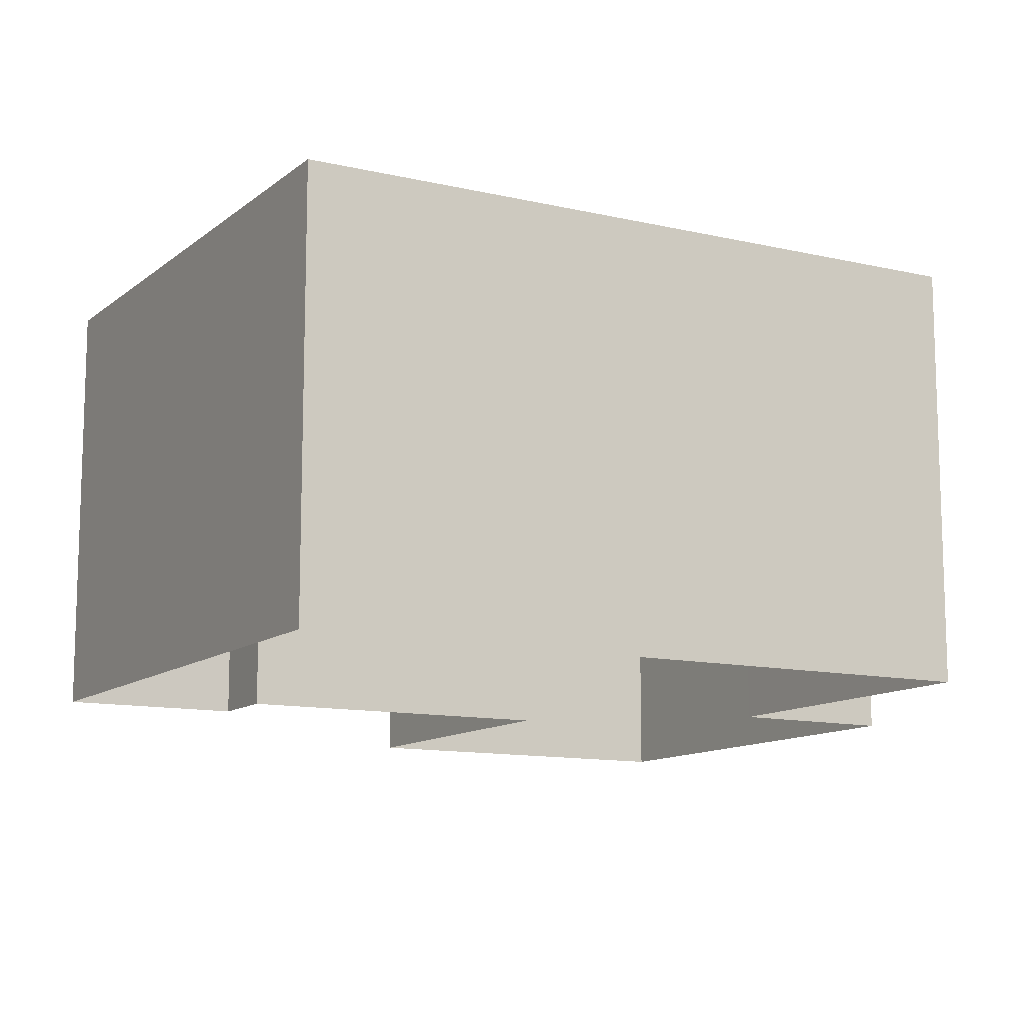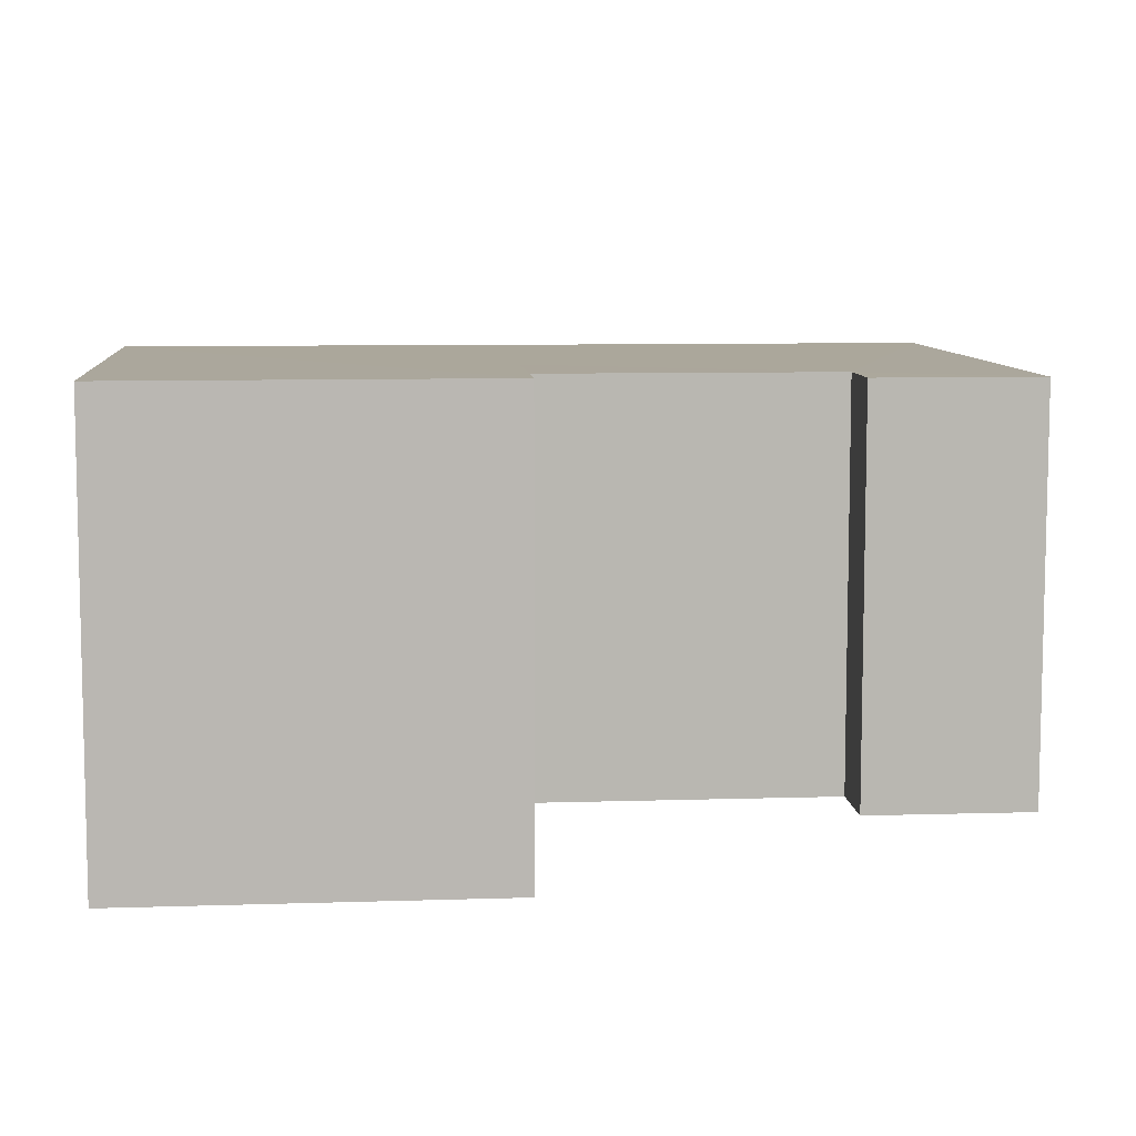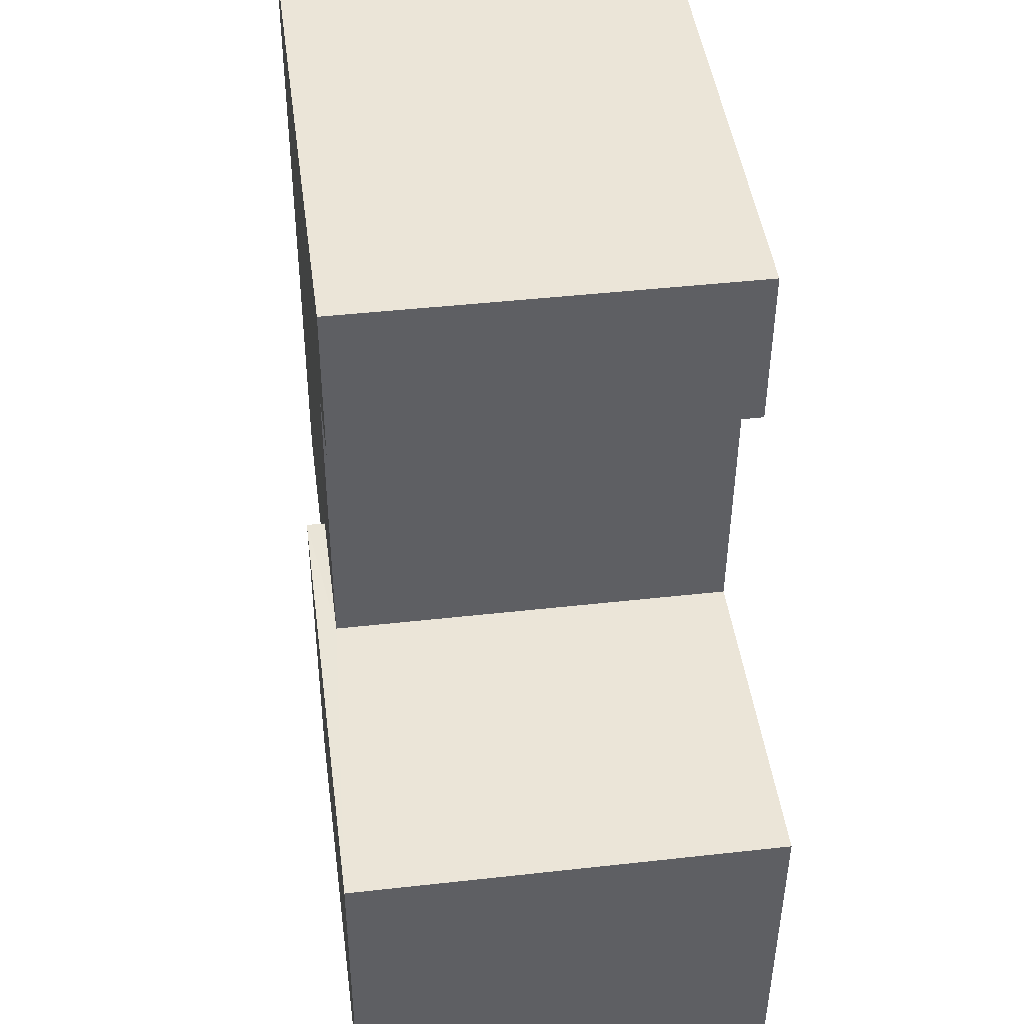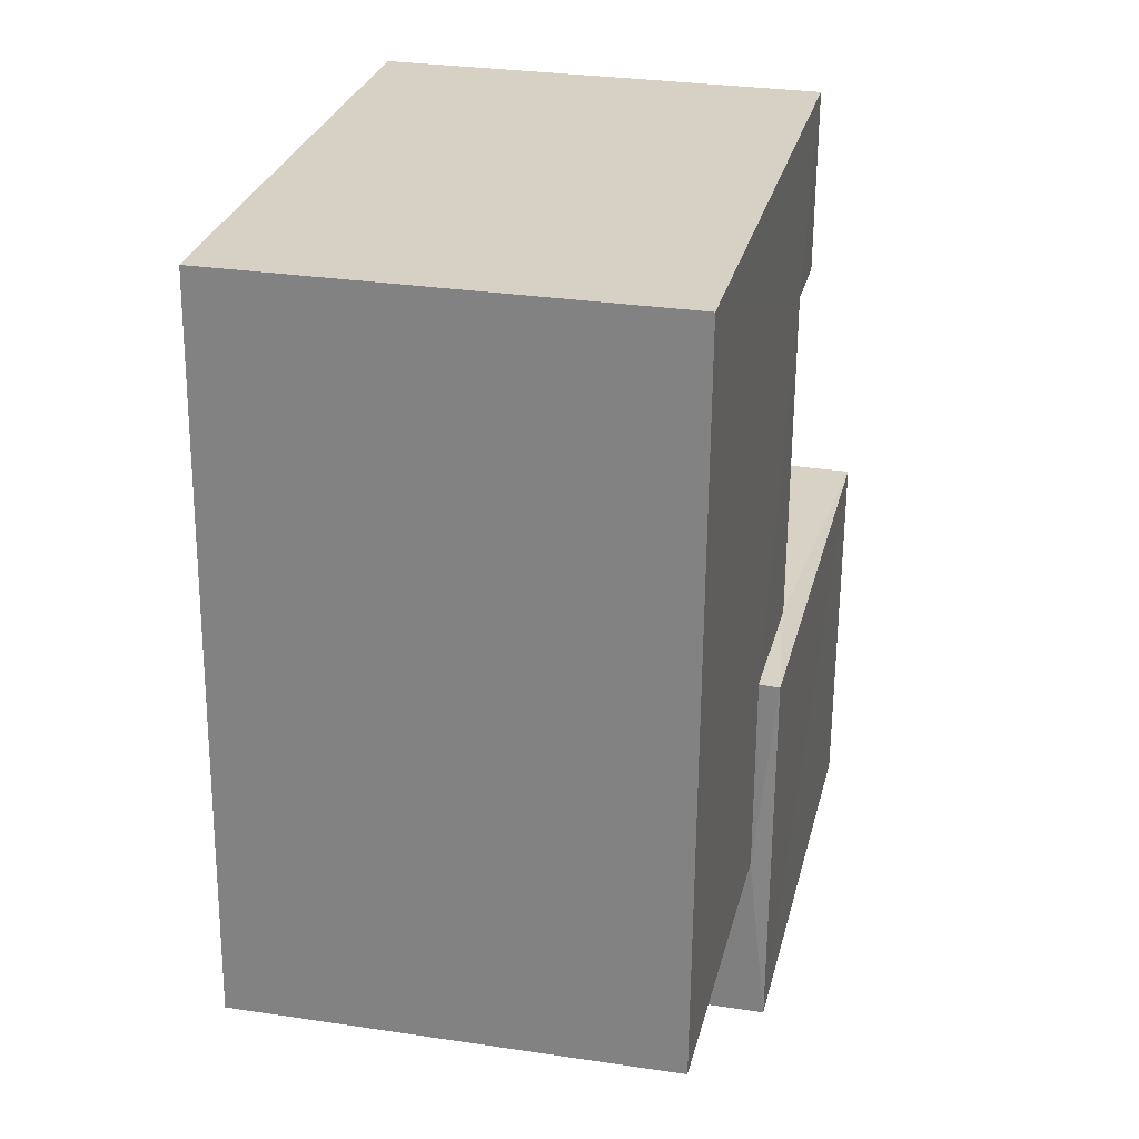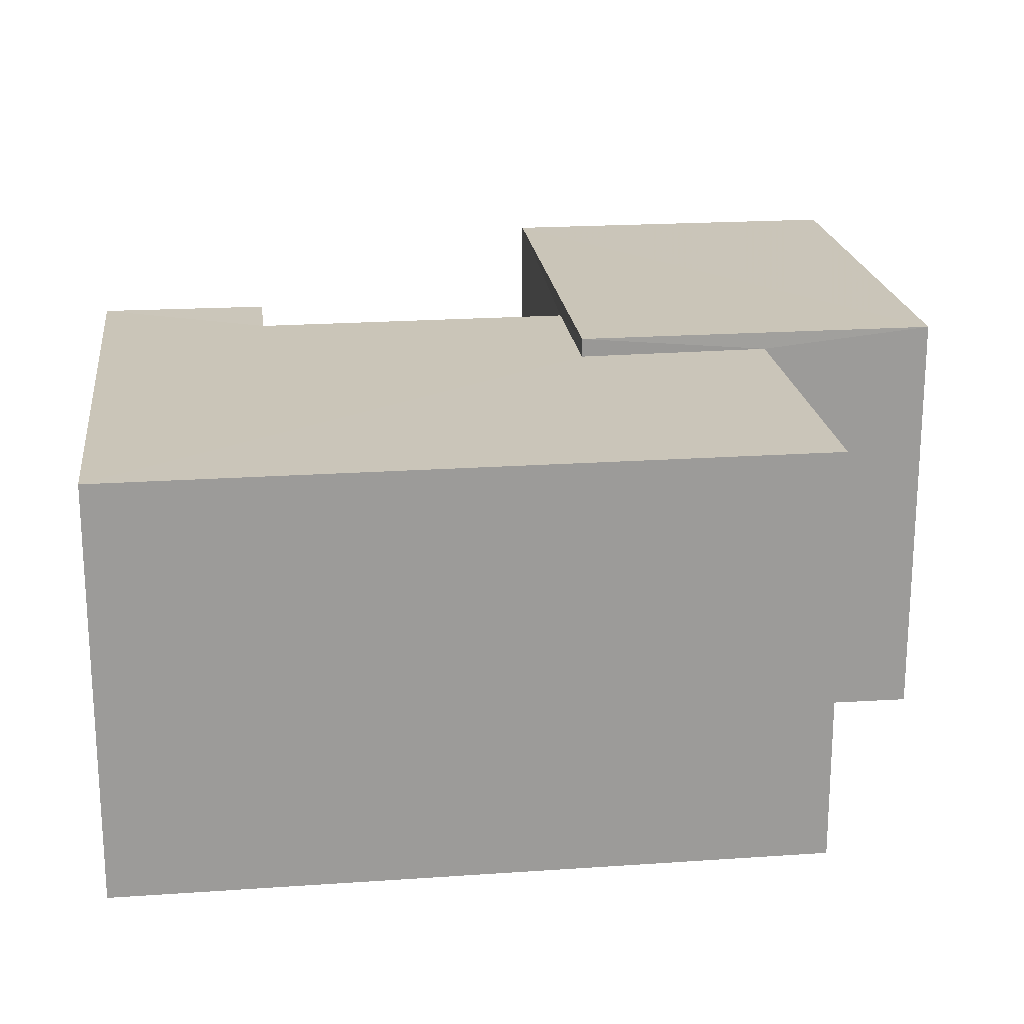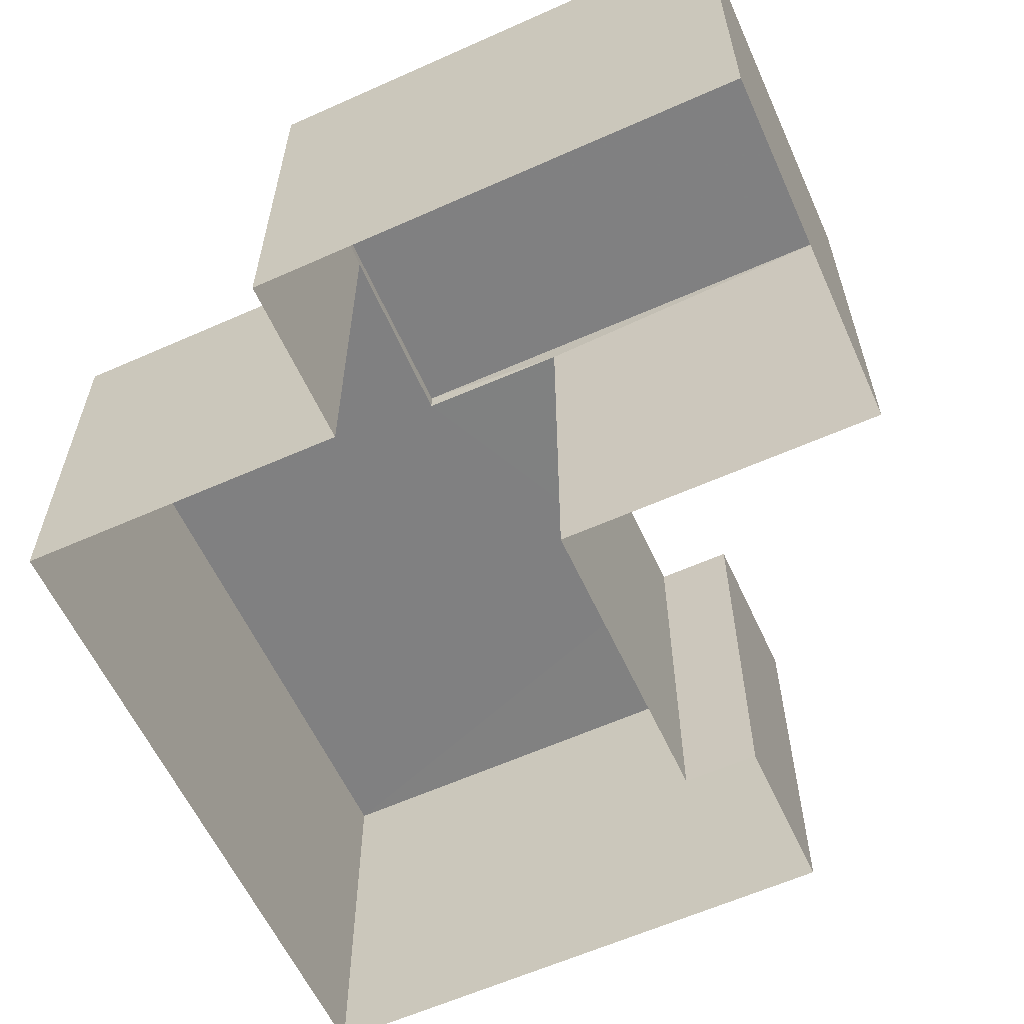
<metadata>
{"format":"obj","ext":"obj","renderer":"f3d","projection":"perspective","resolution":1024,"background":"white","views":[{"elev":-11.7,"azim":-121.9,"up":"+Z"},{"elev":8.2,"azim":82.5,"up":"+Z"},{"elev":42.9,"azim":82.4,"up":"+Y"},{"elev":29.3,"azim":-77.3,"up":"+Y"},{"elev":20.5,"azim":-99.4,"up":"+Z"},{"elev":-60.2,"azim":22.1,"up":"+Z"}]}
</metadata>
<code>
v -3.726e+05 -1.037e+05 31.86
v -3.726e+05 -1.037e+05 31.86
v -3.726e+05 -1.037e+05 31.86
v -3.726e+05 -1.037e+05 31.86
v -3.726e+05 -1.037e+05 31.86
v -3.726e+05 -1.037e+05 31.86
v -3.726e+05 -1.037e+05 31.86
v -3.726e+05 -1.037e+05 31.86
v -3.726e+05 -1.037e+05 31.86
v -3.726e+05 -1.037e+05 31.86
v -3.726e+05 -1.037e+05 35.42
v -3.726e+05 -1.037e+05 35.42
v -3.726e+05 -1.037e+05 35.42
v -3.726e+05 -1.037e+05 35.42
v -3.726e+05 -1.037e+05 35.42
v -3.726e+05 -1.037e+05 35.42
v -3.726e+05 -1.037e+05 35.42
v -3.726e+05 -1.037e+05 35.42
v -3.726e+05 -1.037e+05 35.59
v -3.726e+05 -1.037e+05 35.59
v -3.726e+05 -1.037e+05 35.59
v -3.726e+05 -1.037e+05 35.59
f 1 2 3
f 4 5 6
f 4 7 5
f 8 9 1
f 10 7 2
f 7 4 2
f 9 10 2
f 9 2 1
f 11 12 13
f 12 14 13
f 15 13 16
f 16 14 17
f 16 17 18
f 13 14 16
f 19 20 21
f 19 22 20
f 13 4 6
f 11 13 6
f 21 8 1
f 21 20 8
f 3 15 19
f 19 15 22
f 3 2 15
f 22 15 16
f 9 17 10
f 9 18 17
f 21 1 3
f 19 21 3
f 14 7 10
f 17 14 10
f 14 5 7
f 14 12 5
f 12 6 5
f 12 11 6
f 9 8 18
f 8 20 18
f 18 22 16
f 18 20 22
f 15 4 13
f 15 2 4

</code>
